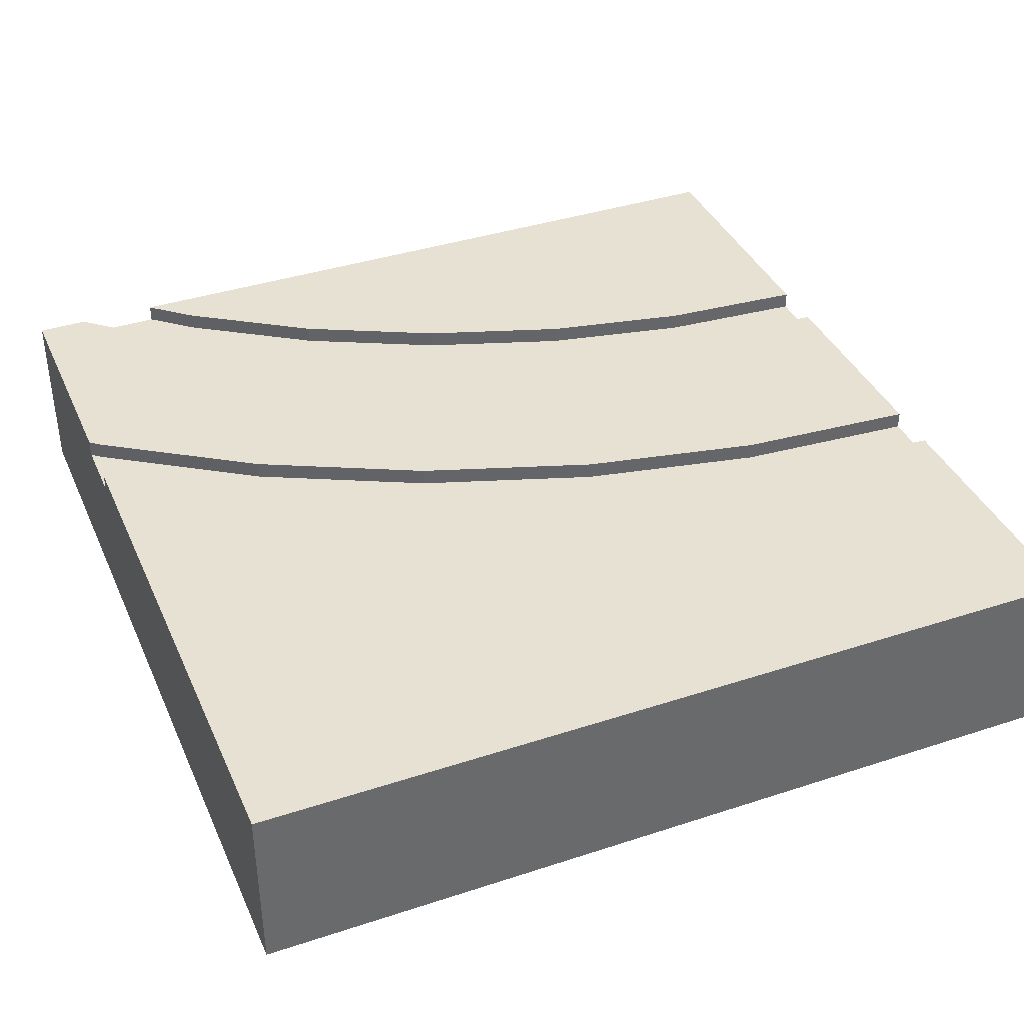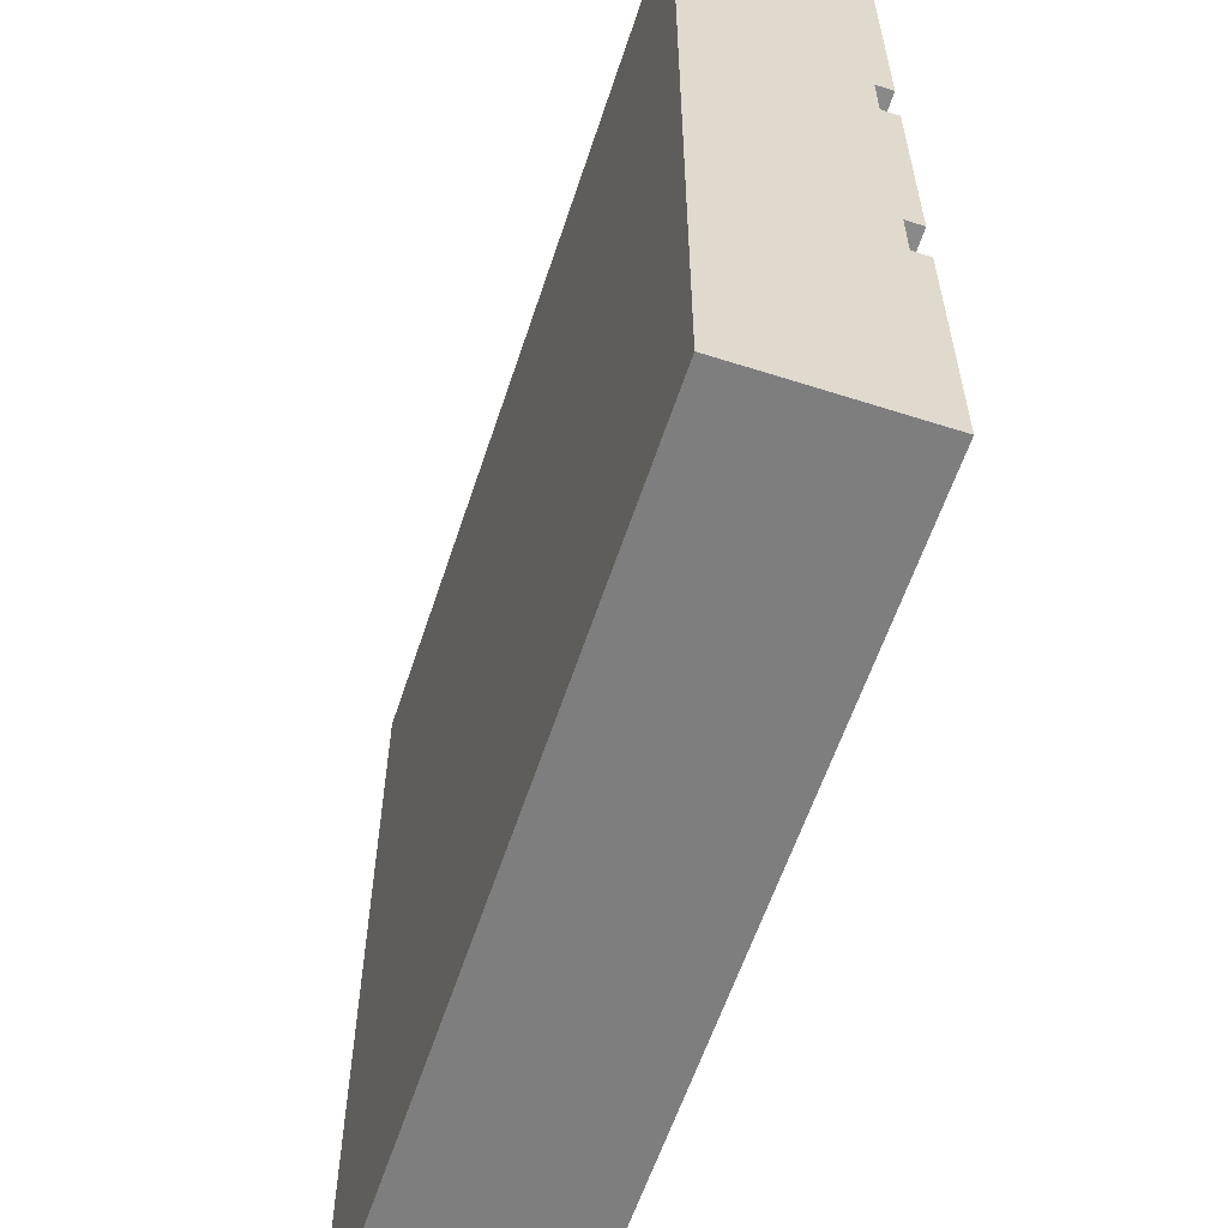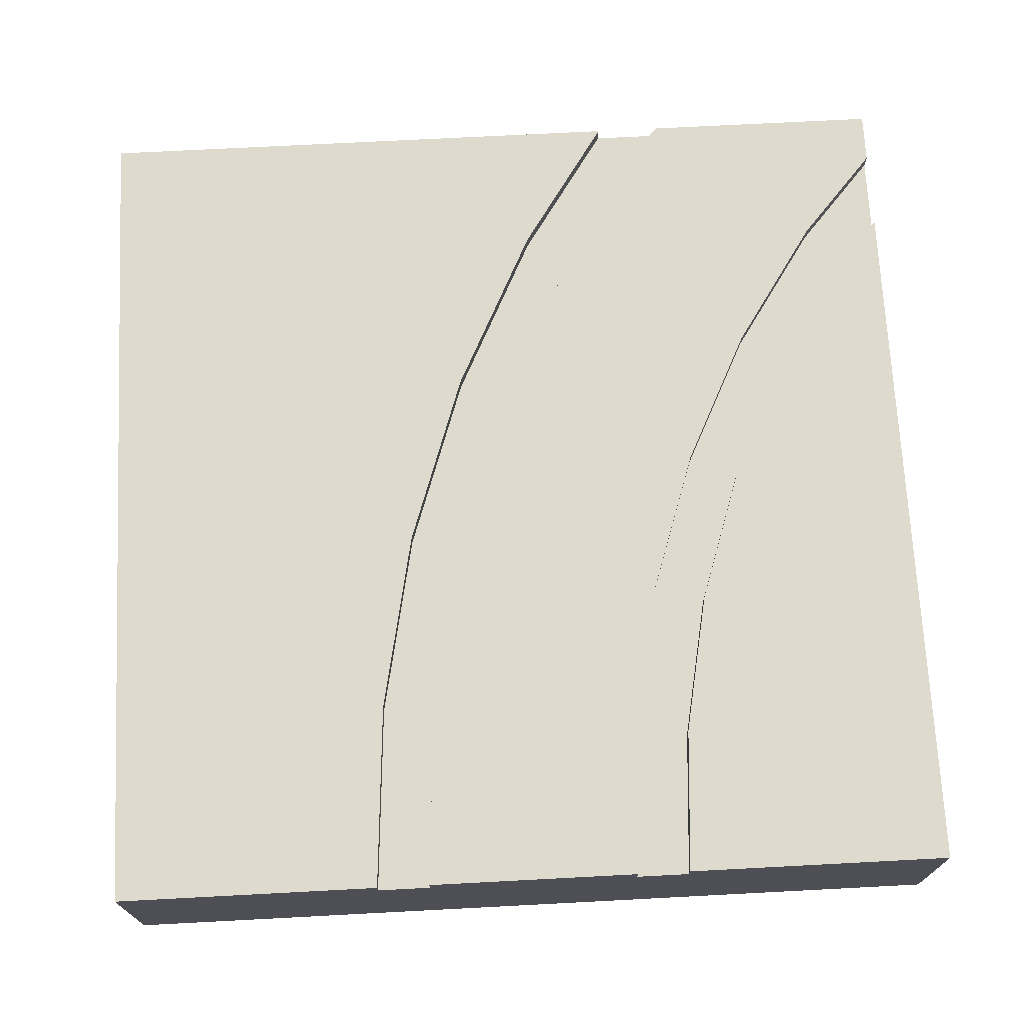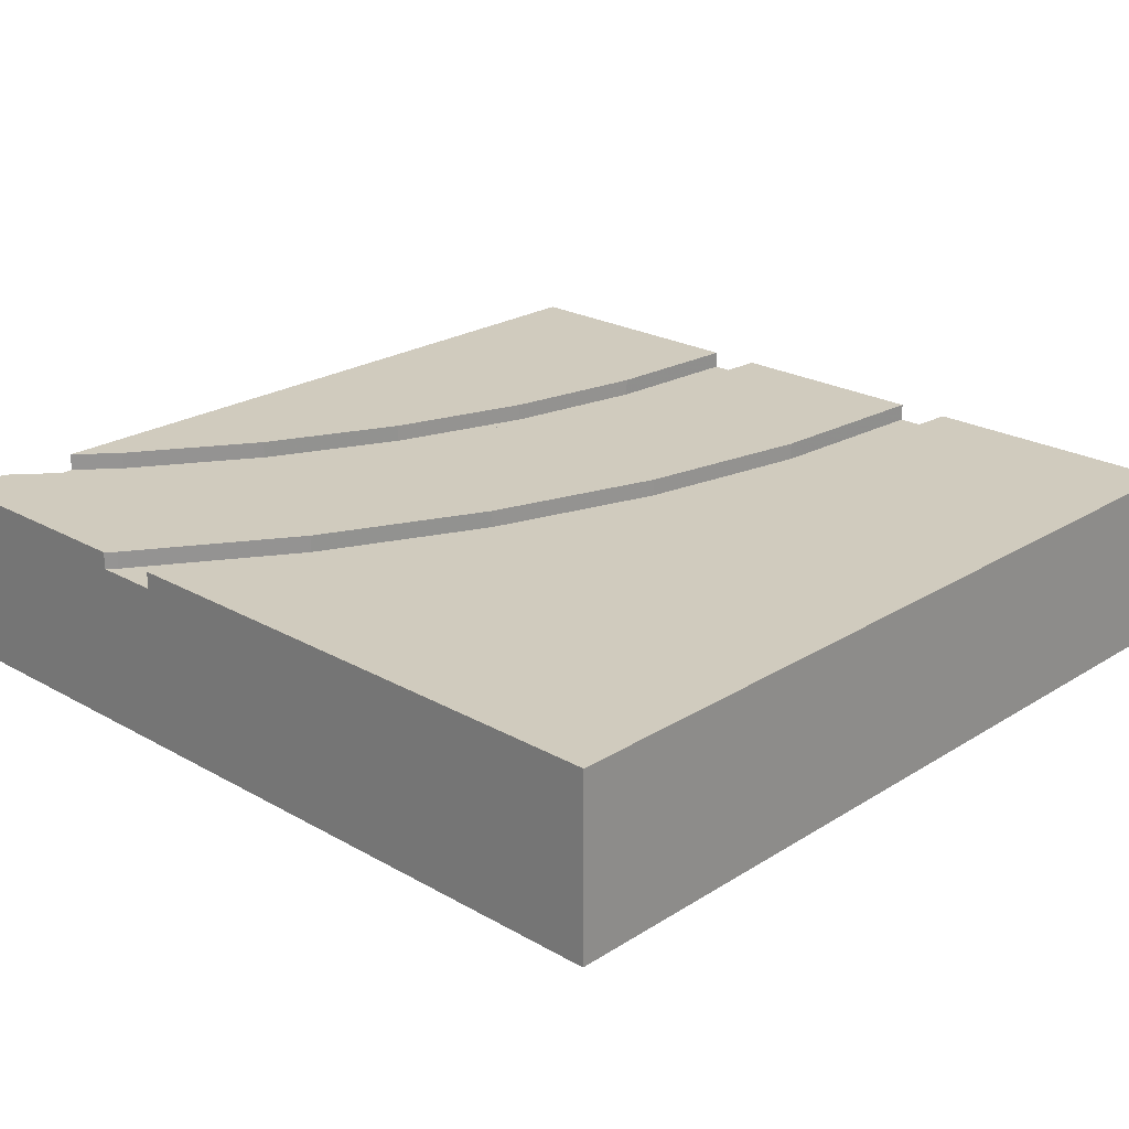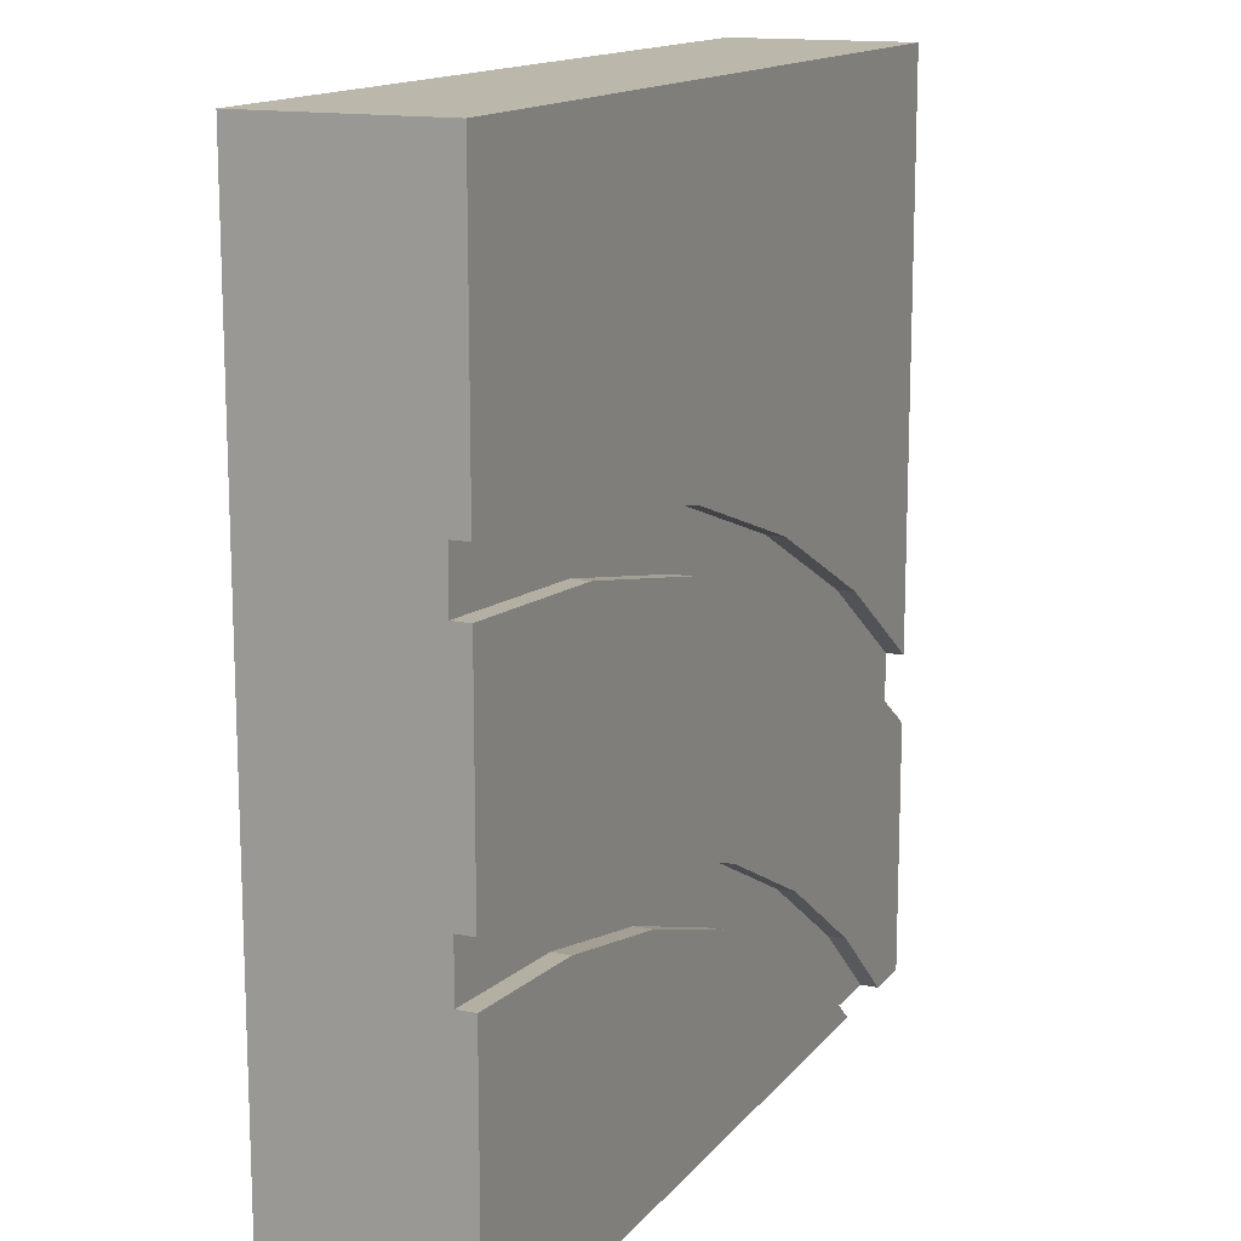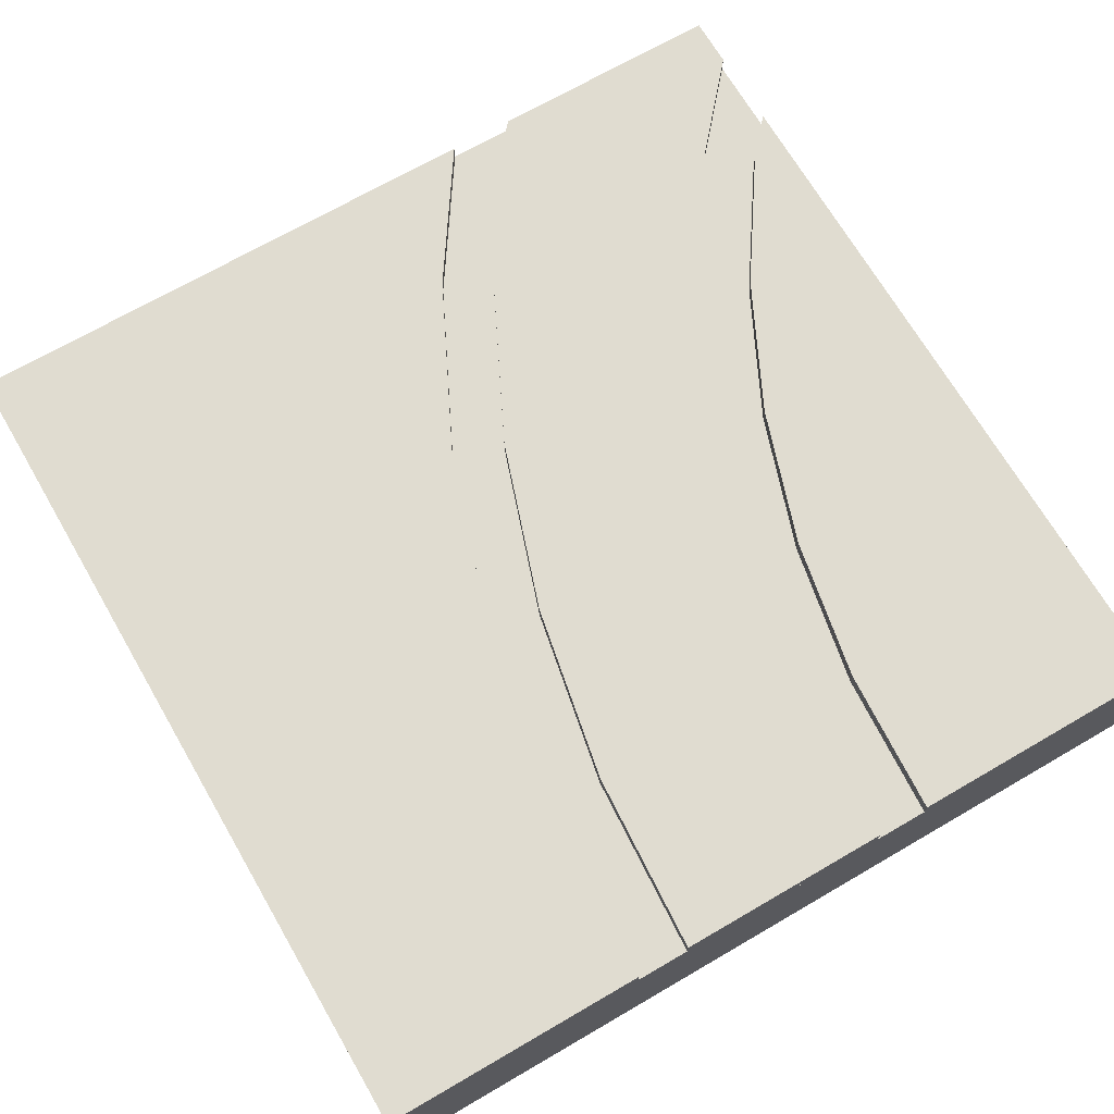
<metadata>
{"format":"obj","ext":"obj","renderer":"f3d","projection":"perspective","resolution":1024,"background":"white","views":[{"elev":38.7,"azim":-22.4,"up":"+Y"},{"elev":-59.5,"azim":71.8,"up":"+Z"},{"elev":71.3,"azim":87.0,"up":"+Y"},{"elev":23.3,"azim":-46.4,"up":"+Y"},{"elev":14.3,"azim":114.4,"up":"+Z"},{"elev":69.6,"azim":59.8,"up":"+Y"}]}
</metadata>
<code>
v 1 0.21 0
v 0.1539 0.21 0
v 0.201 0.21 0.04128
v 0.3438 0.21 0.1367
v 0.4977 0.21 0.2126
v 0.6603 0.21 0.2678
v 0.8287 0.21 0.3013
v 1 0.21 0.3125
v 1 0 0
v 0 0 0
v 0 0.21 0
v 0.05935 0.21 0
v 0.05935 0.19 0
v 0.1539 0.19 0
v 1 0 1
v 1 0.19 0.3125
v 1 0.19 0.375
v 1 0.21 0.375
v 1 0.21 0.625
v 1 0.19 0.625
v 1 0.19 0.6875
v 1 0.21 0.6875
v 1 0.21 1
v 0 0 1
v 0 0.21 1
v 0 0.21 0.357
v 0 0.19 0.357
v 0 0.19 0.2798
v 0 0.21 0.2798
v 0.7797 0.21 0.6731
v 0.5632 0.21 0.63
v 0.3542 0.21 0.5591
v 0.1562 0.21 0.4614
v 0.7797 0.19 0.6731
v 0.1562 0.19 0.4614
v 0.3542 0.19 0.5591
v 0.5632 0.19 0.63
v 0.7879 0.19 0.6111
v 0.5794 0.19 0.5696
v 0.3781 0.19 0.5013
v 0.1875 0.19 0.4073
v 0.01076 0.19 0.2892
v 0.7879 0.21 0.6111
v 0.01076 0.21 0.2892
v 0.1875 0.21 0.4073
v 0.3781 0.21 0.5013
v 0.5794 0.21 0.5696
v 0.8205 0.21 0.3632
v 0.6441 0.21 0.3281
v 0.4738 0.21 0.2703
v 0.3125 0.21 0.1908
v 0.163 0.21 0.09086
v 0.8205 0.19 0.3632
v 0.163 0.19 0.09086
v 0.3125 0.19 0.1908
v 0.4738 0.19 0.2703
v 0.6441 0.19 0.3281
v 0.8287 0.19 0.3013
v 0.6603 0.19 0.2678
v 0.4977 0.19 0.2126
v 0.3438 0.19 0.1367
v 0.201 0.19 0.04128
g Mesh1 Group1 Model
f 2 3 4
f 2 4 5
f 2 5 6
f 2 6 7
f 2 7 8
f 2 8 1
f 9 2 1
f 10 11 13
f 10 13 14
f 14 2 9
f 10 14 9
f 11 12 13
f 15 9 21
f 15 21 23
f 1 8 16
f 16 21 9
f 1 16 9
f 21 22 23
f 17 19 20
f 17 18 19
f 24 9 15
f 24 10 9
f 24 23 25
f 24 15 23
f 10 24 28
f 10 28 11
f 25 26 27
f 27 28 24
f 25 27 24
f 28 29 11
f 25 22 30
f 25 30 31
f 25 31 32
f 25 32 33
f 25 33 26
f 25 23 22
f 22 34 30
f 22 21 34
f 35 42 28
f 35 28 27
f 35 41 42
f 36 41 35
f 36 40 41
f 37 40 36
f 37 39 40
f 34 39 37
f 34 38 39
f 21 38 34
f 21 20 38
f 33 27 26
f 33 35 27
f 32 35 33
f 32 36 35
f 31 36 32
f 31 37 36
f 30 37 31
f 30 34 37
f 43 20 19
f 43 38 20
f 29 44 45
f 29 45 46
f 29 46 47
f 29 47 11
f 43 51 52
f 52 12 11
f 43 52 11
f 43 11 47
f 43 50 51
f 19 49 50
f 19 50 43
f 19 48 49
f 19 18 48
f 29 42 44
f 29 28 42
f 44 41 45
f 44 42 41
f 45 40 46
f 45 41 40
f 46 39 47
f 46 40 39
f 47 38 43
f 47 39 38
f 18 53 48
f 18 17 53
f 13 54 55
f 13 55 14
f 56 61 62
f 62 14 55
f 56 62 55
f 56 60 61
f 57 60 56
f 57 59 60
f 53 59 57
f 53 58 59
f 17 58 53
f 17 16 58
f 52 13 12
f 52 54 13
f 51 54 52
f 51 55 54
f 50 55 51
f 50 56 55
f 49 56 50
f 49 57 56
f 48 57 49
f 48 53 57
f 7 16 8
f 7 58 16
f 6 58 7
f 6 59 58
f 5 59 6
f 5 60 59
f 4 60 5
f 4 61 60
f 3 61 4
f 3 62 61
f 2 62 3
f 2 14 62

</code>
